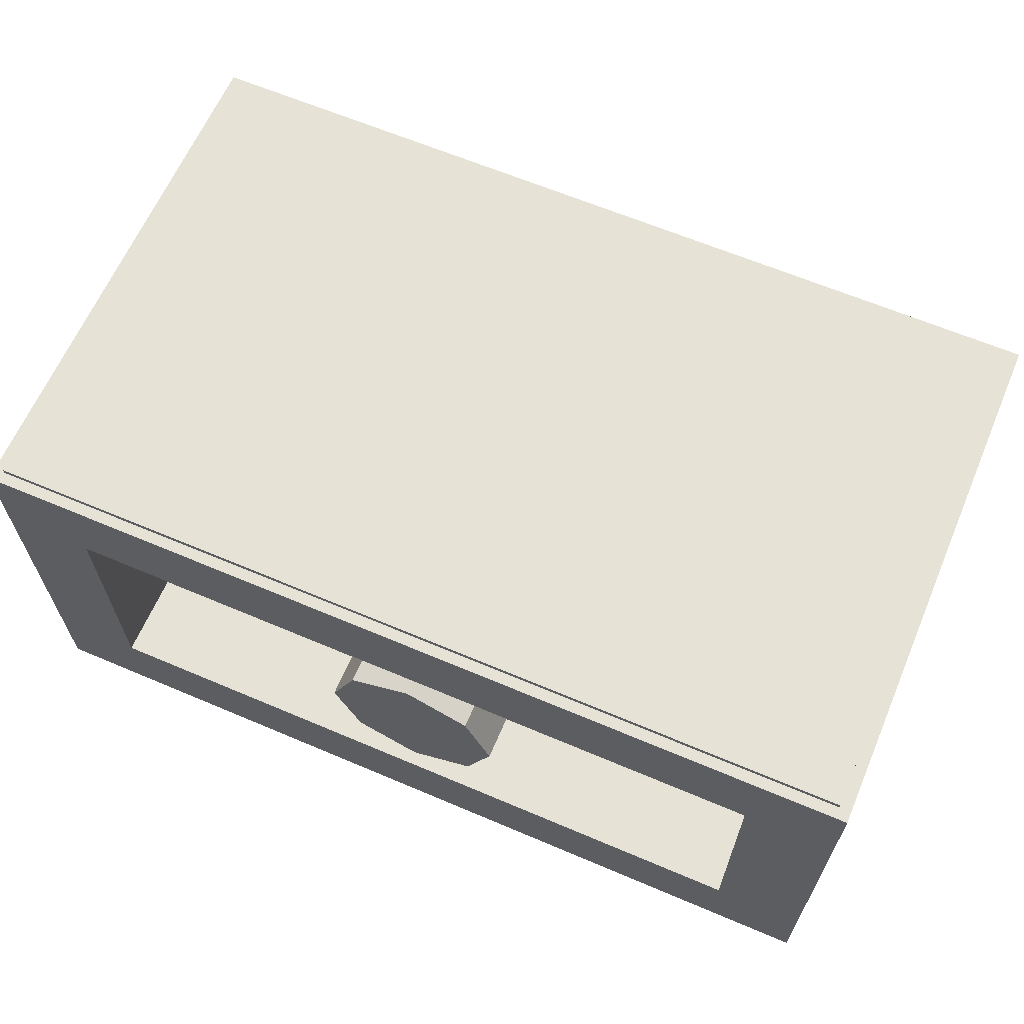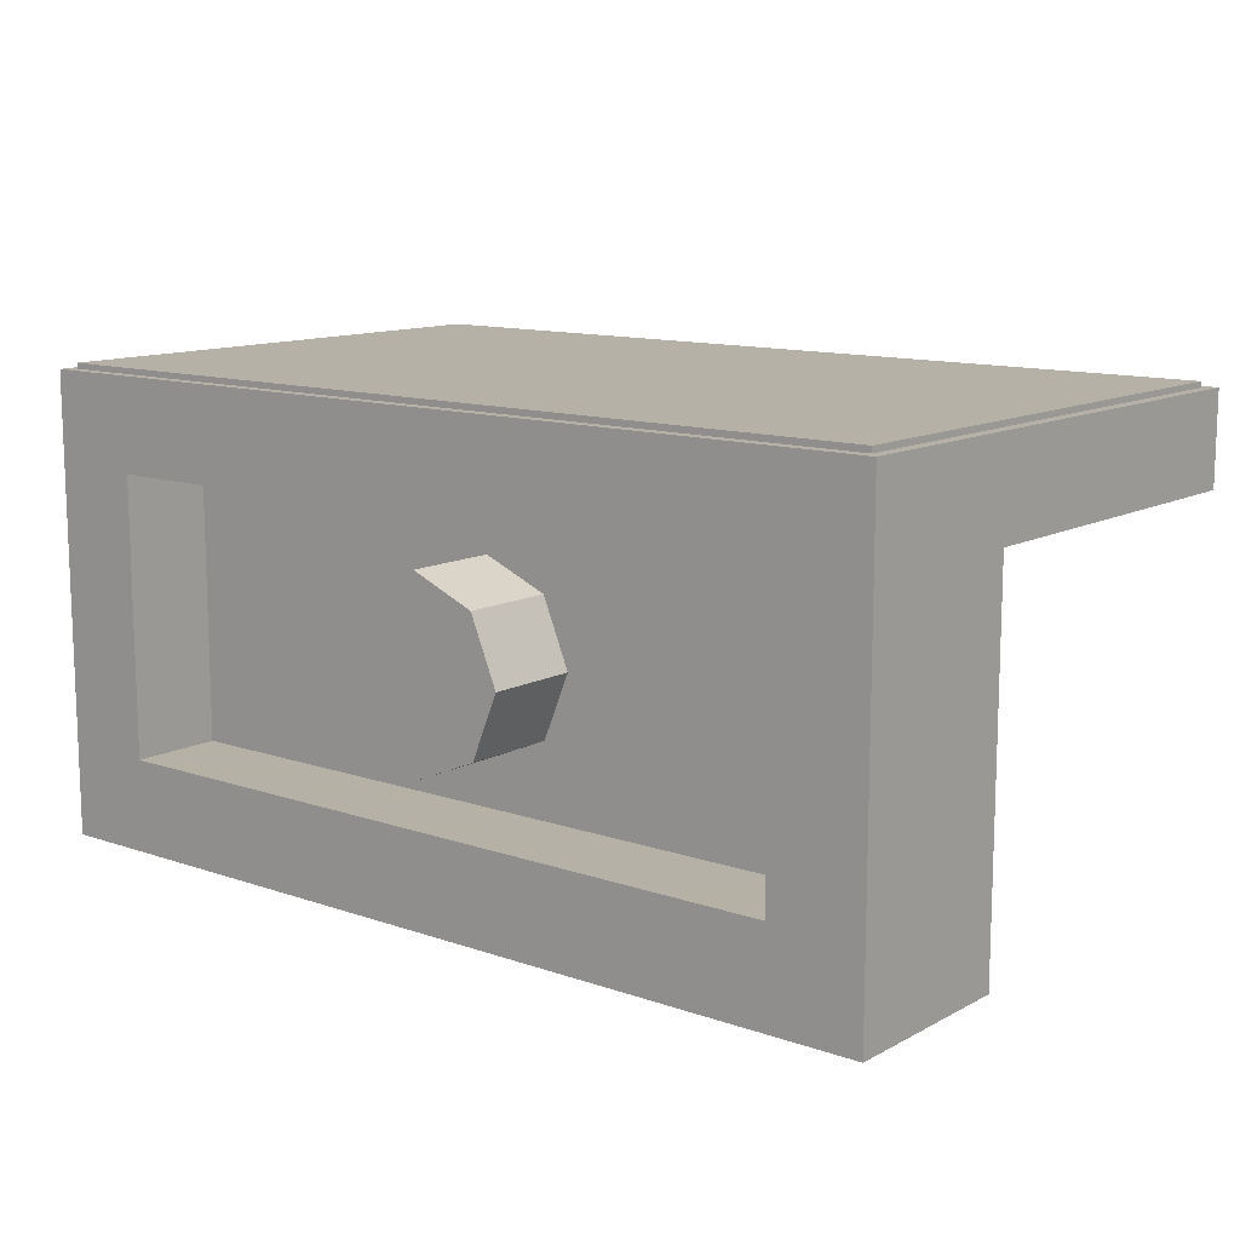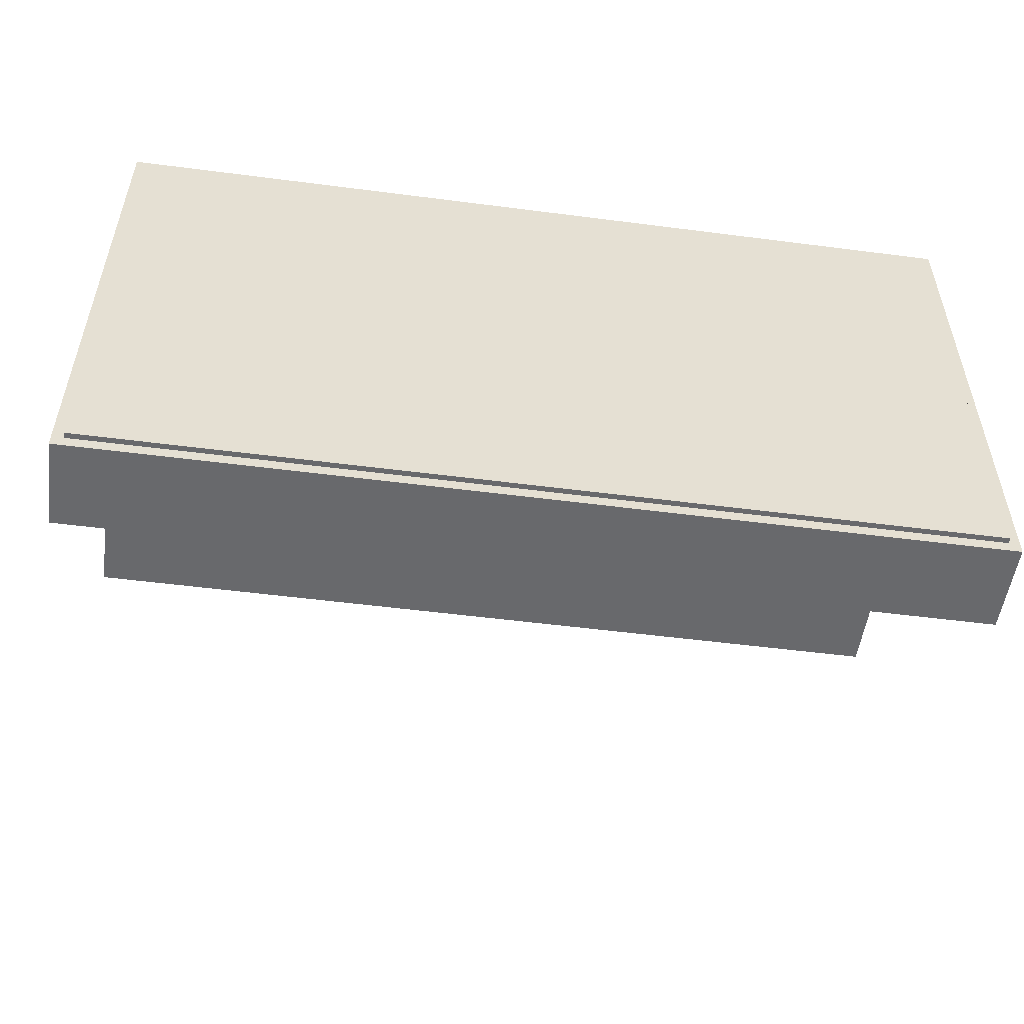
<metadata>
{"format":"obj","ext":"obj","renderer":"f3d","projection":"perspective","resolution":1024,"background":"white","views":[{"elev":64.0,"azim":-156.8,"up":"+Z"},{"elev":12.1,"azim":-140.9,"up":"+Z"},{"elev":-52.8,"azim":-7.9,"up":"+Y"}]}
</metadata>
<code>
v 0 1.2 0
v 0.2 1.2 0
v 0.1414 1.2 0.1414
v 0 1.2 0
v 0.1414 1.2 0.1414
v 0 1.2 0.2
v 0 1.2 0
v 0 1.2 0.2
v -0.1414 1.2 0.1414
v 0 1.2 0
v -0.1414 1.2 0.1414
v -0.2 1.2 0
v 0 1.2 0
v -0.2 1.2 0
v -0.1414 1.2 -0.1414
v 0 1.2 0
v -0.1414 1.2 -0.1414
v 0 1.2 -0.2
v 0 1.2 0
v 0 1.2 -0.2
v 0.1414 1.2 -0.1414
v 0 1.2 0
v 0.1414 1.2 -0.1414
v 0.2 1.2 0
v 0.1414 1.2 0.1414
v 0.2 1.2 0
v 0.2 1 0
v 0.1414 1 0.1414
v 0 1.2 0.2
v 0.1414 1.2 0.1414
v 0.1414 1 0.1414
v 0 1 0.2
v -0.1414 1.2 0.1414
v 0 1.2 0.2
v 0 1 0.2
v -0.1414 1 0.1414
v -0.2 1.2 0
v -0.1414 1.2 0.1414
v -0.1414 1 0.1414
v -0.2 1 0
v -0.1414 1.2 -0.1414
v -0.2 1.2 0
v -0.2 1 0
v -0.1414 1 -0.1414
v 0 1.2 -0.2
v -0.1414 1.2 -0.1414
v -0.1414 1 -0.1414
v 0 1 -0.2
v 0.1414 1.2 -0.1414
v 0 1.2 -0.2
v 0 1 -0.2
v 0.1414 1 -0.1414
v 0.2 1.2 0
v 0.1414 1.2 -0.1414
v 0.1414 1 -0.1414
v 0.2 1 0
v -0.8 1 0.3
v 0.8 1 0.3
v 0.8 1 -0.3
v -0.8 1 -0.3
v -0.8 1 0.3
v -0.8 1.2 0.3
v 0.8 1.2 0.3
v 0.8 1 0.3
v -0.8 1 -0.3
v -0.8 1.2 -0.3
v -0.8 1.2 0.3
v -0.8 1 0.3
v 0.8 1 -0.3
v 0.8 1.2 -0.3
v -0.8 1.2 -0.3
v -0.8 1 -0.3
v 0.8 1 0.3
v 0.8 1.2 0.3
v 0.8 1.2 -0.3
v 0.8 1 -0.3
v 1 1.2 0.5
v 0.8 1.2 0.3
v -0.8 1.2 0.3
v -1 1.2 0.5
v -1 1.2 0.5
v -0.8 1.2 0.3
v -0.8 1.2 -0.3
v -1 1.2 -0.5
v -1 1.2 -0.5
v -0.8 1.2 -0.3
v 0.8 1.2 -0.3
v 1 1.2 -0.5
v 1 1.2 -0.5
v 0.8 1.2 -0.3
v 0.8 1.2 0.3
v 1 1.2 0.5
v 1 0.8 -0.5
v 1 0.8 0.3
v -1 0.8 0.3
v -1 0.8 -0.5
v 1 0 0.3
v 1 0 0.5
v -1 0 0.5
v -1 0 0.3
v -1 1.2 0.5
v -1 1.2 -0.5
v -1 0.8 -0.5
v -1 0.8 0.3
v -1 1.2 -0.5
v 1 1.2 -0.5
v 1 0.8 -0.5
v -1 0.8 -0.5
v 1 1.2 -0.5
v 1 1.2 0.5
v 1 0.8 0.3
v 1 0.8 -0.5
v -1 1.2 0.5
v -1 0.8 0.3
v -1 0 0.3
v -1 0 0.5
v -1 0.8 0.3
v 1 0.8 0.3
v 1 0 0.3
v -1 0 0.3
v 1 0.8 0.3
v 1 1.2 0.5
v 1 0 0.5
v 1 0 0.3
v 1 1.2 0.5
v -1 1.2 0.5
v -1 0 0.5
v 1 0 0.5
v -0.36 0.24 0.5125
v -0.04698 0.2431 0.5125
v 0 0.24 0.5125
v -0.36 0.24 0.5125
v -0.09317 0.2523 0.5125
v -0.04698 0.2431 0.5125
v -0.36 0.24 0.5125
v -0.1378 0.2674 0.5125
v -0.09317 0.2523 0.5125
v -0.36 0.24 0.5125
v -0.18 0.2882 0.5125
v -0.1378 0.2674 0.5125
v -0.36 0.24 0.5125
v -0.2192 0.3144 0.5125
v -0.18 0.2882 0.5125
v -0.36 0.24 0.5125
v -0.2546 0.3454 0.5125
v -0.2192 0.3144 0.5125
v -0.36 0.24 0.5125
v -0.2856 0.3808 0.5125
v -0.2546 0.3454 0.5125
v -0.36 0.24 0.5125
v -0.3118 0.42 0.5125
v -0.2856 0.3808 0.5125
v -0.36 0.24 0.5125
v -0.3326 0.4622 0.5125
v -0.3118 0.42 0.5125
v 0.36 0.24 0.5125
v 0.04698 0.2431 0.5125
v 0 0.24 0.5125
v 0.36 0.24 0.5125
v 0.09317 0.2523 0.5125
v 0.04698 0.2431 0.5125
v 0.36 0.24 0.5125
v 0.1378 0.2674 0.5125
v 0.09317 0.2523 0.5125
v 0.36 0.24 0.5125
v 0.18 0.2882 0.5125
v 0.1378 0.2674 0.5125
v 0.36 0.24 0.5125
v 0.2192 0.3144 0.5125
v 0.18 0.2882 0.5125
v 0.36 0.24 0.5125
v 0.2546 0.3454 0.5125
v 0.2192 0.3144 0.5125
v 0.36 0.24 0.5125
v 0.2856 0.3808 0.5125
v 0.2546 0.3454 0.5125
v 0.36 0.24 0.5125
v 0.3118 0.42 0.5125
v 0.2856 0.3808 0.5125
v 0.36 0.24 0.5125
v 0.3326 0.4622 0.5125
v 0.3118 0.42 0.5125
v -0.36 0.96 0.5125
v -0.04698 0.9569 0.5125
v 0 0.96 0.5125
v -0.36 0.96 0.5125
v -0.09317 0.9477 0.5125
v -0.04698 0.9569 0.5125
v -0.36 0.96 0.5125
v -0.1378 0.9326 0.5125
v -0.09317 0.9477 0.5125
v -0.36 0.96 0.5125
v -0.18 0.9118 0.5125
v -0.1378 0.9326 0.5125
v -0.36 0.96 0.5125
v -0.2192 0.8856 0.5125
v -0.18 0.9118 0.5125
v -0.36 0.96 0.5125
v -0.2546 0.8546 0.5125
v -0.2192 0.8856 0.5125
v -0.36 0.96 0.5125
v -0.2856 0.8192 0.5125
v -0.2546 0.8546 0.5125
v -0.36 0.96 0.5125
v -0.3118 0.78 0.5125
v -0.2856 0.8192 0.5125
v -0.36 0.96 0.5125
v -0.3326 0.7378 0.5125
v -0.3118 0.78 0.5125
v 0.36 0.96 0.5125
v 0.04698 0.9569 0.5125
v 0 0.96 0.5125
v 0.36 0.96 0.5125
v 0.09317 0.9477 0.5125
v 0.04698 0.9569 0.5125
v 0.36 0.96 0.5125
v 0.1378 0.9326 0.5125
v 0.09317 0.9477 0.5125
v 0.36 0.96 0.5125
v 0.18 0.9118 0.5125
v 0.1378 0.9326 0.5125
v 0.36 0.96 0.5125
v 0.2192 0.8856 0.5125
v 0.18 0.9118 0.5125
v 0.36 0.96 0.5125
v 0.2546 0.8546 0.5125
v 0.2192 0.8856 0.5125
v 0.36 0.96 0.5125
v 0.2856 0.8192 0.5125
v 0.2546 0.8546 0.5125
v 0.36 0.96 0.5125
v 0.3118 0.78 0.5125
v 0.2856 0.8192 0.5125
v 0.36 0.96 0.5125
v 0.3326 0.7378 0.5125
v 0.3118 0.78 0.5125
v -0.9 0.24 0.5125
v -0.9 0.6 0.5125
v -0.5715 0.24 0.5125
v -0.5715 0.96 0.5125
v -0.9 0.6 0.5125
v -0.9 0.96 0.5125
v 0.5715 0.24 0.5125
v 0.9 0.6 0.5125
v 0.9 0.24 0.5125
v 0.9 0.96 0.5125
v 0.9 0.6 0.5125
v 0.5715 0.96 0.5125
v -0.2025 0.6 0.5125
v -0.1432 0.7432 0.5125
v 0 0.8025 0.5125
v -0.2025 0.6 0.5125
v -0.1432 0.4568 0.5125
v 0 0.3975 0.5125
v 0.2025 0.6 0.5125
v 0.1432 0.7432 0.5125
v 0 0.8025 0.5125
v 0.2025 0.6 0.5125
v 0.1432 0.4568 0.5125
v 0 0.3975 0.5125
v -0.072 0.528 0.5125
v -0.05091 0.5491 0.5125
v -0.072 0.6 0.5125
v -0.072 0.528 0.5125
v 0 0.528 0.5125
v -0.05091 0.5491 0.5125
v 0.072 0.528 0.5125
v 0.05091 0.5491 0.5125
v 0 0.528 0.5125
v 0.072 0.528 0.5125
v 0.072 0.6 0.5125
v 0.05091 0.5491 0.5125
v 0.072 0.672 0.5125
v 0.05091 0.6509 0.5125
v 0.072 0.6 0.5125
v 0.072 0.672 0.5125
v 0 0.672 0.5125
v 0.05091 0.6509 0.5125
v -0.072 0.672 0.5125
v -0.05091 0.6509 0.5125
v 0 0.672 0.5125
v -0.072 0.672 0.5125
v -0.072 0.6 0.5125
v -0.05091 0.6509 0.5125
v 0 0.8025 0.5125
v 0.072 0.672 0.5125
v -0.072 0.672 0.5125
v 0 0.8025 0.5125
v -0.072 0.672 0.5125
v -0.2025 0.6 0.5125
v -0.2025 0.6 0.5125
v -0.072 0.672 0.5125
v -0.072 0.528 0.5125
v -0.2025 0.6 0.5125
v -0.072 0.528 0.5125
v 0 0.3975 0.5125
v 0.2025 0.6 0.5125
v 0.072 0.528 0.5125
v 0.072 0.672 0.5125
v -0.072 0.528 0.5125
v 0.072 0.528 0.5125
v 0 0.3975 0.5125
v 0.072 0.528 0.5125
v 0.2025 0.6 0.5125
v 0 0.3975 0.5125
v 0.072 0.672 0.5125
v 0 0.8025 0.5125
v 0.2025 0.6 0.5125
v -0.3326 0.7378 0.5125
v -0.3492 0.6855 0.5125
v -0.612 0.6855 0.5125
v -0.36 0.96 0.5125
v -0.3326 0.4622 0.5125
v -0.36 0.24 0.5125
v -0.612 0.5145 0.5125
v -0.3492 0.5145 0.5125
v 0.3326 0.7378 0.5125
v 0.36 0.96 0.5125
v 0.612 0.6855 0.5125
v 0.3492 0.6855 0.5125
v 0.612 0.5145 0.5125
v 0.36 0.24 0.5125
v 0.3326 0.4622 0.5125
v 0.3492 0.5145 0.5125
v 0 0.24 0.5125
v -0.04698 0.2431 0.5125
v -0.09317 0.2523 0.5125
v 0 0.24 0.5125
v -0.09317 0.2523 0.5125
v -0.1378 0.2674 0.5125
v 0 0.24 0.5125
v -0.1378 0.2674 0.5125
v -0.18 0.2882 0.5125
v 0 0.24 0.5125
v -0.18 0.2882 0.5125
v -0.2192 0.3144 0.5125
v 0 0.24 0.5125
v -0.2192 0.3144 0.5125
v -0.2546 0.3454 0.5125
v 0 0.24 0.5125
v -0.2546 0.3454 0.5125
v -0.2856 0.3808 0.5125
v 0 0.24 0.5125
v -0.2856 0.3808 0.5125
v -0.3118 0.42 0.5125
v 0 0.24 0.5125
v -0.3118 0.42 0.5125
v -0.3326 0.4622 0.5125
v 0 0.24 0.5125
v 0.04698 0.2431 0.5125
v 0.09317 0.2523 0.5125
v 0 0.24 0.5125
v 0.09317 0.2523 0.5125
v 0.1378 0.2674 0.5125
v 0 0.24 0.5125
v 0.1378 0.2674 0.5125
v 0.18 0.2882 0.5125
v 0 0.24 0.5125
v 0.18 0.2882 0.5125
v 0.2192 0.3144 0.5125
v 0 0.24 0.5125
v 0.2192 0.3144 0.5125
v 0.2546 0.3454 0.5125
v 0 0.24 0.5125
v 0.2546 0.3454 0.5125
v 0.2856 0.3808 0.5125
v 0 0.24 0.5125
v 0.2856 0.3808 0.5125
v 0.3118 0.42 0.5125
v 0 0.24 0.5125
v 0.3118 0.42 0.5125
v 0.3326 0.4622 0.5125
v 0 0.96 0.5125
v -0.04698 0.9569 0.5125
v -0.09317 0.9477 0.5125
v 0 0.96 0.5125
v -0.09317 0.9477 0.5125
v -0.1378 0.9326 0.5125
v 0 0.96 0.5125
v -0.1378 0.9326 0.5125
v -0.18 0.9118 0.5125
v 0 0.96 0.5125
v -0.18 0.9118 0.5125
v -0.2192 0.8856 0.5125
v 0 0.96 0.5125
v -0.2192 0.8856 0.5125
v -0.2546 0.8546 0.5125
v 0 0.96 0.5125
v -0.2546 0.8546 0.5125
v -0.2856 0.8192 0.5125
v 0 0.96 0.5125
v -0.2856 0.8192 0.5125
v -0.3118 0.78 0.5125
v 0 0.96 0.5125
v -0.3118 0.78 0.5125
v -0.3326 0.7378 0.5125
v 0 0.96 0.5125
v 0.04698 0.9569 0.5125
v 0.09317 0.9477 0.5125
v 0 0.96 0.5125
v 0.09317 0.9477 0.5125
v 0.1378 0.9326 0.5125
v 0 0.96 0.5125
v 0.1378 0.9326 0.5125
v 0.18 0.9118 0.5125
v 0 0.96 0.5125
v 0.18 0.9118 0.5125
v 0.2192 0.8856 0.5125
v 0 0.96 0.5125
v 0.2192 0.8856 0.5125
v 0.2546 0.8546 0.5125
v 0 0.96 0.5125
v 0.2546 0.8546 0.5125
v 0.2856 0.8192 0.5125
v 0 0.96 0.5125
v 0.2856 0.8192 0.5125
v 0.3118 0.78 0.5125
v 0 0.96 0.5125
v 0.3118 0.78 0.5125
v 0.3326 0.7378 0.5125
v -0.2025 0.8025 0.5125
v -0.1432 0.7432 0.5125
v -0.2025 0.6 0.5125
v -0.2025 0.8025 0.5125
v 0 0.8025 0.5125
v -0.1432 0.7432 0.5125
v 0.2025 0.8025 0.5125
v 0.1432 0.7432 0.5125
v 0 0.8025 0.5125
v 0.2025 0.8025 0.5125
v 0.2025 0.6 0.5125
v 0.1432 0.7432 0.5125
v 0.2025 0.3975 0.5125
v 0.1432 0.4568 0.5125
v 0.2025 0.6 0.5125
v 0.2025 0.3975 0.5125
v 0 0.3975 0.5125
v 0.1432 0.4568 0.5125
v -0.2025 0.3975 0.5125
v -0.1432 0.4568 0.5125
v 0 0.3975 0.5125
v -0.2025 0.3975 0.5125
v -0.2025 0.6 0.5125
v -0.1432 0.4568 0.5125
v 0 0.6 0.5125
v -0.072 0.6 0.5125
v -0.05091 0.5491 0.5125
v 0 0.6 0.5125
v -0.05091 0.5491 0.5125
v 0 0.528 0.5125
v 0 0.6 0.5125
v 0 0.528 0.5125
v 0.05091 0.5491 0.5125
v 0 0.6 0.5125
v 0.05091 0.5491 0.5125
v 0.072 0.6 0.5125
v 0 0.6 0.5125
v 0.072 0.6 0.5125
v 0.05091 0.6509 0.5125
v 0 0.6 0.5125
v 0.05091 0.6509 0.5125
v 0 0.672 0.5125
v 0 0.6 0.5125
v 0 0.672 0.5125
v -0.05091 0.6509 0.5125
v 0 0.6 0.5125
v -0.05091 0.6509 0.5125
v -0.072 0.6 0.5125
v -0.2025 0.8025 0.5125
v 0 0.96 0.5125
v 0.2025 0.8025 0.5125
v 0 0.96 0.5125
v -0.2025 0.8025 0.5125
v -0.3326 0.7378 0.5125
v -0.3492 0.5145 0.5125
v -0.3492 0.6855 0.5125
v -0.2025 0.8025 0.5125
v -0.2025 0.3975 0.5125
v 0.2025 0.8025 0.5125
v 0 0.96 0.5125
v 0.3326 0.7378 0.5125
v -0.3326 0.4622 0.5125
v -0.2025 0.3975 0.5125
v 0 0.24 0.5125
v 0 0.24 0.5125
v -0.2025 0.3975 0.5125
v 0.2025 0.3975 0.5125
v 0.2025 0.3975 0.5125
v 0.3326 0.4622 0.5125
v 0 0.24 0.5125
v 0.3492 0.5145 0.5125
v 0.2025 0.3975 0.5125
v 0.2025 0.8025 0.5125
v 0.3492 0.6855 0.5125
v 0.612 0.6855 0.5125
v 0.36 0.96 0.5125
v 0.5715 0.96 0.5125
v 0.9 0.6 0.5125
v 0.9 0.6 0.5125
v 0.5715 0.24 0.5125
v 0.36 0.24 0.5125
v 0.612 0.5145 0.5125
v 0.3492 0.6855 0.5125
v 0.612 0.6855 0.5125
v 0.612 0.5145 0.5125
v 0.3492 0.5145 0.5125
v 0.612 0.5145 0.5125
v 0.612 0.6855 0.5125
v 0.9 0.6 0.5125
v -0.612 0.6855 0.5125
v -0.612 0.5145 0.5125
v -0.9 0.6 0.5125
v -0.5715 0.96 0.5125
v -0.36 0.96 0.5125
v -0.612 0.6855 0.5125
v -0.9 0.6 0.5125
v -0.9 0.6 0.5125
v -0.612 0.5145 0.5125
v -0.36 0.24 0.5125
v -0.5715 0.24 0.5125
v -0.612 0.6855 0.5125
v -0.3492 0.6855 0.5125
v -0.3492 0.5145 0.5125
v -0.612 0.5145 0.5125
v -0.3326 0.7378 0.5125
v -0.2025 0.8025 0.5125
v -0.3492 0.6855 0.5125
v 0.2025 0.3975 0.5125
v 0.3492 0.5145 0.5125
v 0.3326 0.4622 0.5125
v 0.3492 0.6855 0.5125
v 0.2025 0.8025 0.5125
v 0.3326 0.7378 0.5125
v -0.3492 0.5145 0.5125
v -0.2025 0.3975 0.5125
v -0.3326 0.4622 0.5125
v -0.975 0.025 0.5
v -0.975 1.175 0.5
v 0.975 1.175 0.5
v 0.975 0.025 0.5
v 0.975 0.025 0.5125
v -0.975 0.025 0.5125
v -0.975 0.025 0.5
v 0.975 0.025 0.5
v 0.975 1.175 0.5125
v 0.975 0.025 0.5125
v 0.975 0.025 0.5
v 0.975 1.175 0.5
v -0.975 1.175 0.5125
v 0.975 1.175 0.5125
v 0.975 1.175 0.5
v -0.975 1.175 0.5
v -0.975 0.025 0.5125
v -0.975 1.175 0.5125
v -0.975 1.175 0.5
v -0.975 0.025 0.5
v 0.975 0.025 0.5125
v 0.9 0.24 0.5125
v -0.9 0.24 0.5125
v -0.975 0.025 0.5125
v -0.975 1.175 0.5125
v -0.9 0.96 0.5125
v 0.9 0.96 0.5125
v 0.975 1.175 0.5125
v -0.975 0.025 0.5125
v -0.9 0.24 0.5125
v -0.9 0.96 0.5125
v -0.975 1.175 0.5125
v 0.975 1.175 0.5125
v 0.9 0.96 0.5125
v 0.9 0.24 0.5125
v 0.975 0.025 0.5125
g mesh3851919
f 1 3 2
f 4 6 5
f 7 9 8
f 10 12 11
f 13 15 14
f 16 18 17
f 19 21 20
f 22 24 23
g mesh3851921
f 25 27 26
f 27 25 28
f 29 31 30
f 31 29 32
f 33 35 34
f 35 33 36
f 37 39 38
f 39 37 40
f 41 43 42
f 43 41 44
f 45 47 46
f 47 45 48
f 49 51 50
f 51 49 52
f 53 55 54
f 55 53 56
g mesh3851924
f 57 58 59
f 59 60 57
f 61 62 63
f 63 64 61
f 65 66 67
f 67 68 65
f 69 70 71
f 71 72 69
f 73 74 75
f 75 76 73
f 77 78 79
f 79 80 77
f 81 82 83
f 83 84 81
f 85 86 87
f 87 88 85
f 89 90 91
f 91 92 89
f 93 94 95
f 95 96 93
f 97 98 99
f 99 100 97
f 101 102 103
f 103 104 101
f 105 106 107
f 107 108 105
f 109 110 111
f 111 112 109
f 113 114 115
f 115 116 113
f 117 118 119
f 119 120 117
f 121 122 123
f 123 124 121
f 125 126 127
f 127 128 125
g mesh3851930
f 129 131 130
f 132 134 133
f 135 137 136
f 138 140 139
f 141 143 142
f 144 146 145
f 147 149 148
f 150 152 151
f 153 155 154
g mesh3851932
f 156 157 158
f 159 160 161
f 162 163 164
f 165 166 167
f 168 169 170
f 171 172 173
f 174 175 176
f 177 178 179
f 180 181 182
g mesh3851934
f 183 184 185
f 186 187 188
f 189 190 191
f 192 193 194
f 195 196 197
f 198 199 200
f 201 202 203
f 204 205 206
f 207 208 209
g mesh3851936
f 210 212 211
f 213 215 214
f 216 218 217
f 219 221 220
f 222 224 223
f 225 227 226
f 228 230 229
f 231 233 232
f 234 236 235
f 237 239 238
f 240 242 241
f 243 245 244
f 246 248 247
g mesh3851938
f 249 251 250
g mesh3851940
f 252 253 254
g mesh3851942
f 255 256 257
g mesh3851944
f 258 260 259
g mesh3851946
f 261 262 263
f 264 265 266
f 267 268 269
f 270 271 272
f 273 274 275
f 276 277 278
f 279 280 281
f 282 283 284
f 285 287 286
f 288 290 289
f 291 293 292
f 294 296 295
f 297 299 298
f 300 302 301
f 303 305 304
f 306 308 307
f 309 311 310
f 311 309 312
f 313 315 314
f 315 313 316
f 317 319 318
f 319 317 320
f 321 323 322
f 323 321 324
g mesh3851950
f 325 327 326
f 328 330 329
f 331 333 332
f 334 336 335
f 337 339 338
f 340 342 341
f 343 345 344
f 346 348 347
g mesh3851952
f 349 350 351
f 352 353 354
f 355 356 357
f 358 359 360
f 361 362 363
f 364 365 366
f 367 368 369
f 370 371 372
g mesh3851954
f 373 374 375
f 376 377 378
f 379 380 381
f 382 383 384
f 385 386 387
f 388 389 390
f 391 392 393
f 394 395 396
g mesh3851956
f 397 399 398
f 400 402 401
f 403 405 404
f 406 408 407
f 409 411 410
f 412 414 413
f 415 417 416
f 418 420 419
g mesh3851958
f 421 423 422
f 424 426 425
f 427 429 428
f 430 432 431
f 433 435 434
f 436 438 437
f 439 441 440
f 442 444 443
g mesh3851960
f 445 446 447
f 448 449 450
f 451 452 453
f 454 455 456
f 457 458 459
f 460 461 462
f 463 464 465
f 466 467 468
f 469 471 470
f 472 474 473
f 475 477 476
f 477 475 478
f 479 481 480
f 482 484 483
f 485 487 486
f 488 490 489
f 491 493 492
f 493 491 494
f 495 497 496
f 497 495 498
f 499 501 500
f 501 499 502
f 503 505 504
f 505 503 506
f 507 509 508
f 510 512 511
f 513 515 514
f 515 513 516
f 517 519 518
f 519 517 520
f 521 523 522
f 523 521 524
f 525 527 526
f 528 530 529
f 531 533 532
f 534 536 535
g mesh3851964
f 537 538 539
f 539 540 537
f 541 542 543
f 543 544 541
f 545 546 547
f 547 548 545
f 549 550 551
f 551 552 549
f 553 554 555
f 555 556 553
g mesh3851966
f 557 558 559
f 559 560 557
f 561 562 563
f 563 564 561
f 565 566 567
f 567 568 565
f 569 570 571
f 571 572 569

</code>
